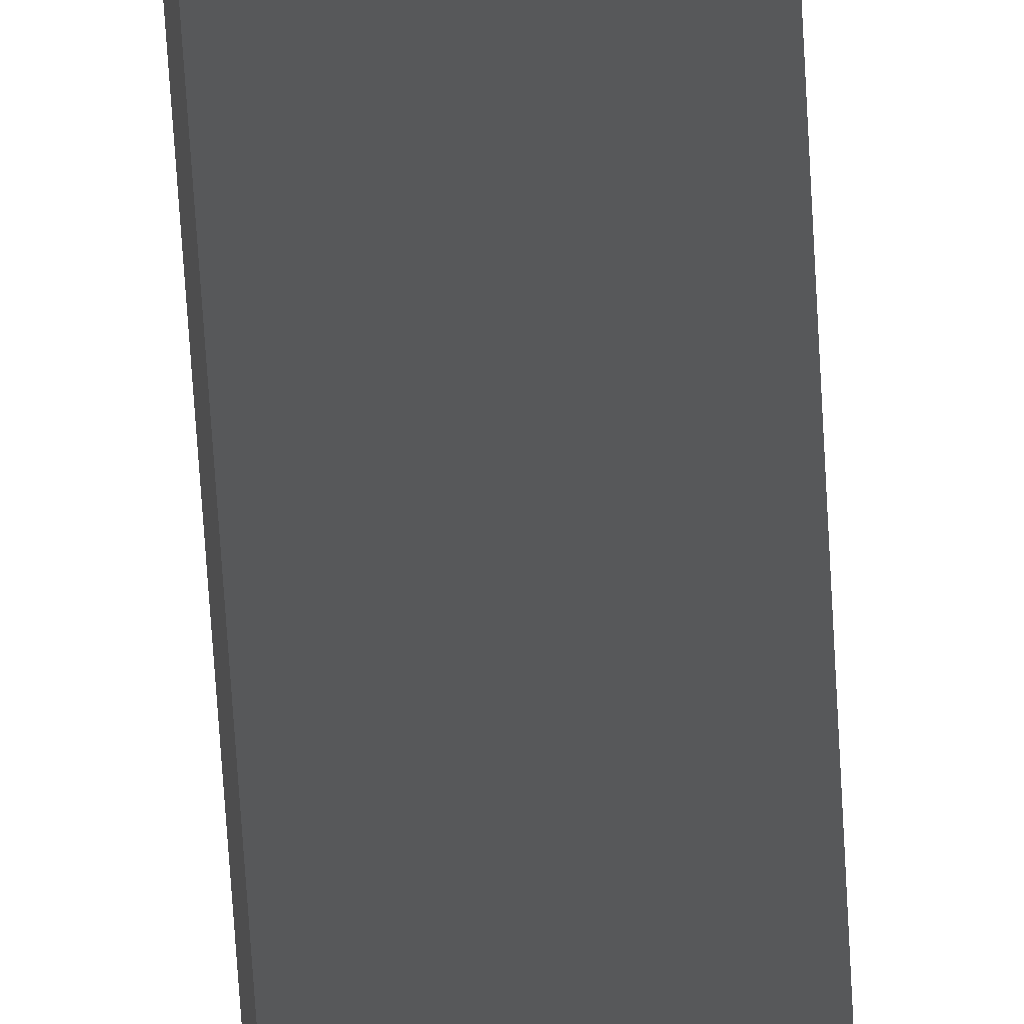
<metadata>
{"format":"stl","ext":"stl","renderer":"f3d","projection":"perspective","resolution":1024,"background":"white","views":[{"elev":-19.2,"azim":1.2,"up":"+Y"}]}
</metadata>
<code>
# stl→obj: 16 verts, 28 faces
v -9.867 3.822 -147.5
v -9.847 3.824 -147.5
v -9.847 3.824 -151.1
v -9.867 3.822 -151.1
v -9.887 3.82 -147.5
v -9.887 3.82 -151.1
v -9.907 3.818 -147.5
v -9.907 3.818 -151.1
v -9.902 3.768 -151.1
v -9.902 3.768 -147.5
v -9.842 3.774 -151.1
v -9.862 3.772 -147.5
v -9.862 3.772 -151.1
v -9.842 3.774 -147.5
v -9.882 3.77 -147.5
v -9.882 3.77 -151.1
f 1 2 3
f 1 3 4
f 5 4 6
f 5 1 4
f 7 6 8
f 7 5 6
f 7 9 10
f 8 9 7
f 11 12 13
f 14 12 11
f 13 15 16
f 12 15 13
f 16 10 9
f 15 10 16
f 14 3 2
f 11 3 14
f 8 16 9
f 6 13 16
f 6 16 8
f 4 13 6
f 3 11 13
f 3 13 4
f 15 7 10
f 12 5 15
f 15 5 7
f 14 1 12
f 12 1 5
f 14 2 1

</code>
